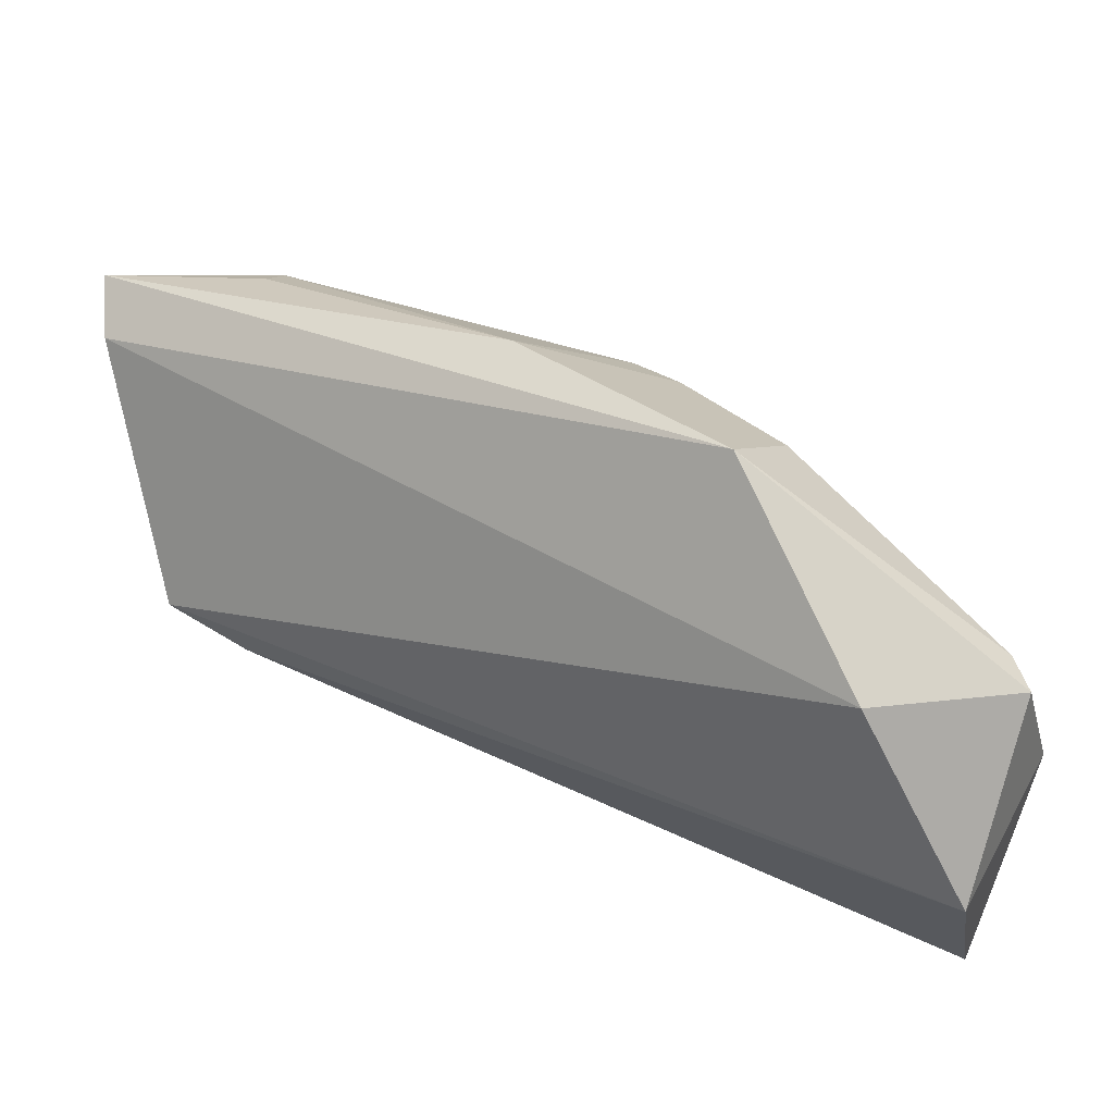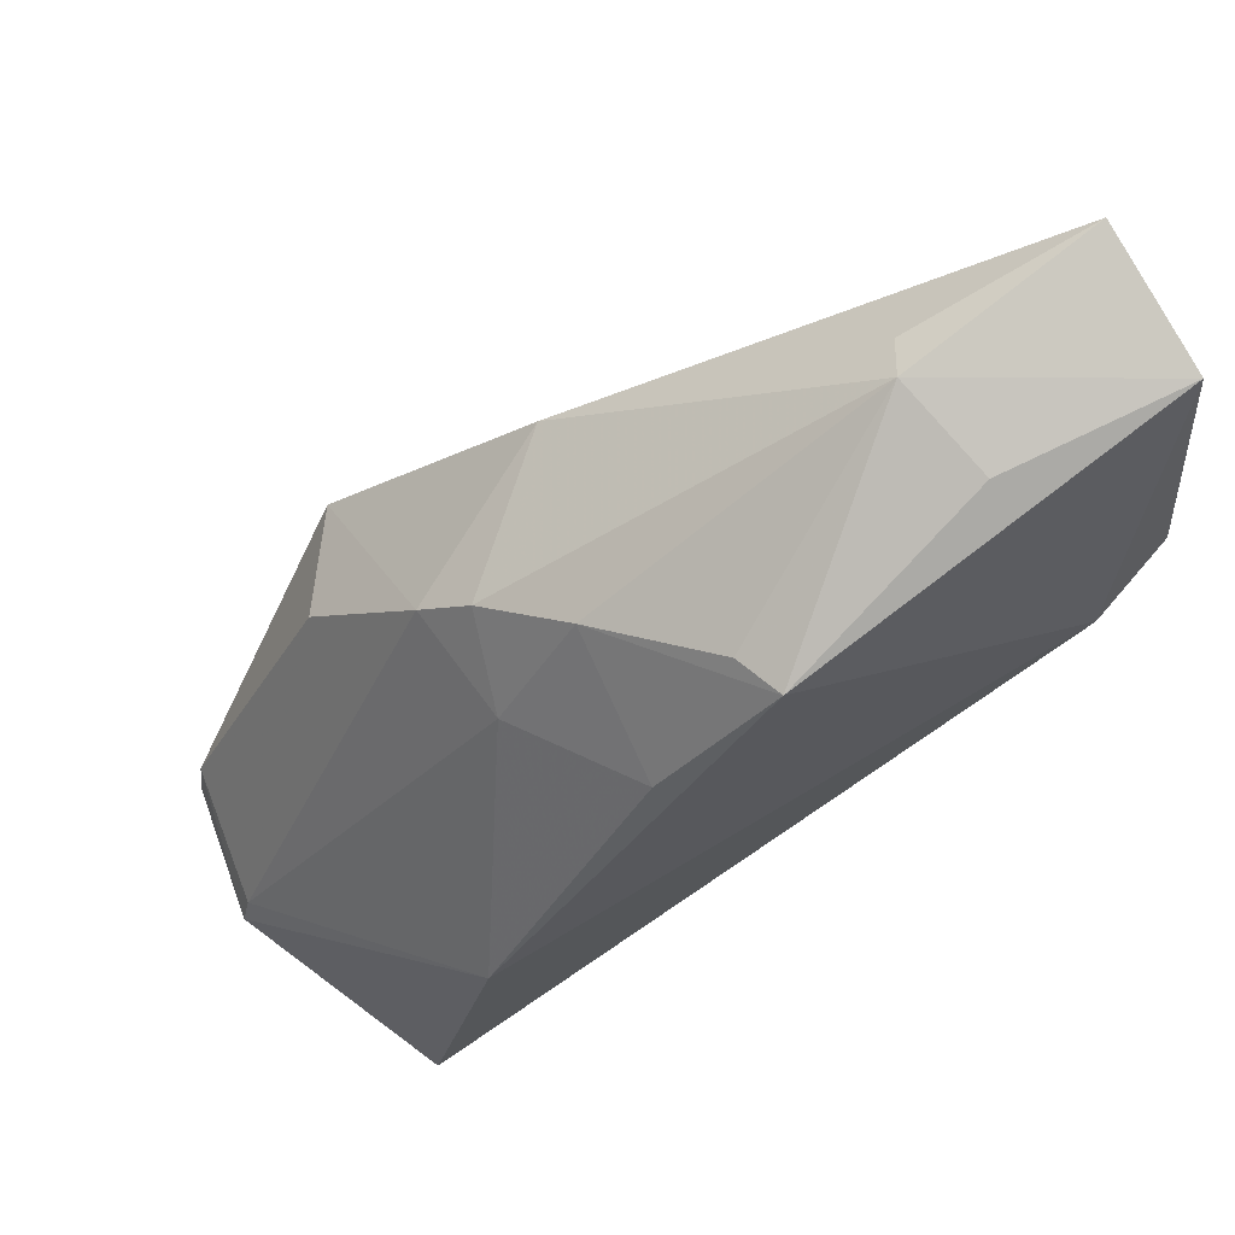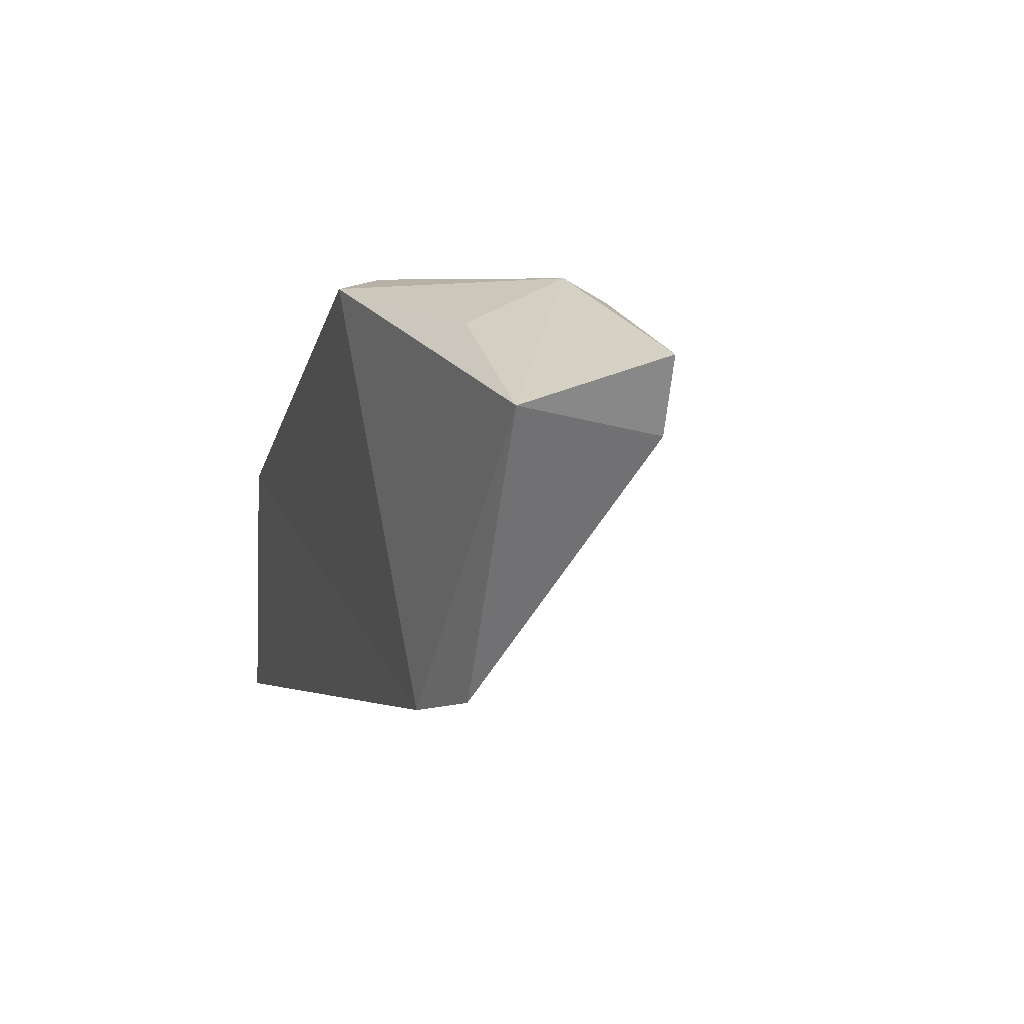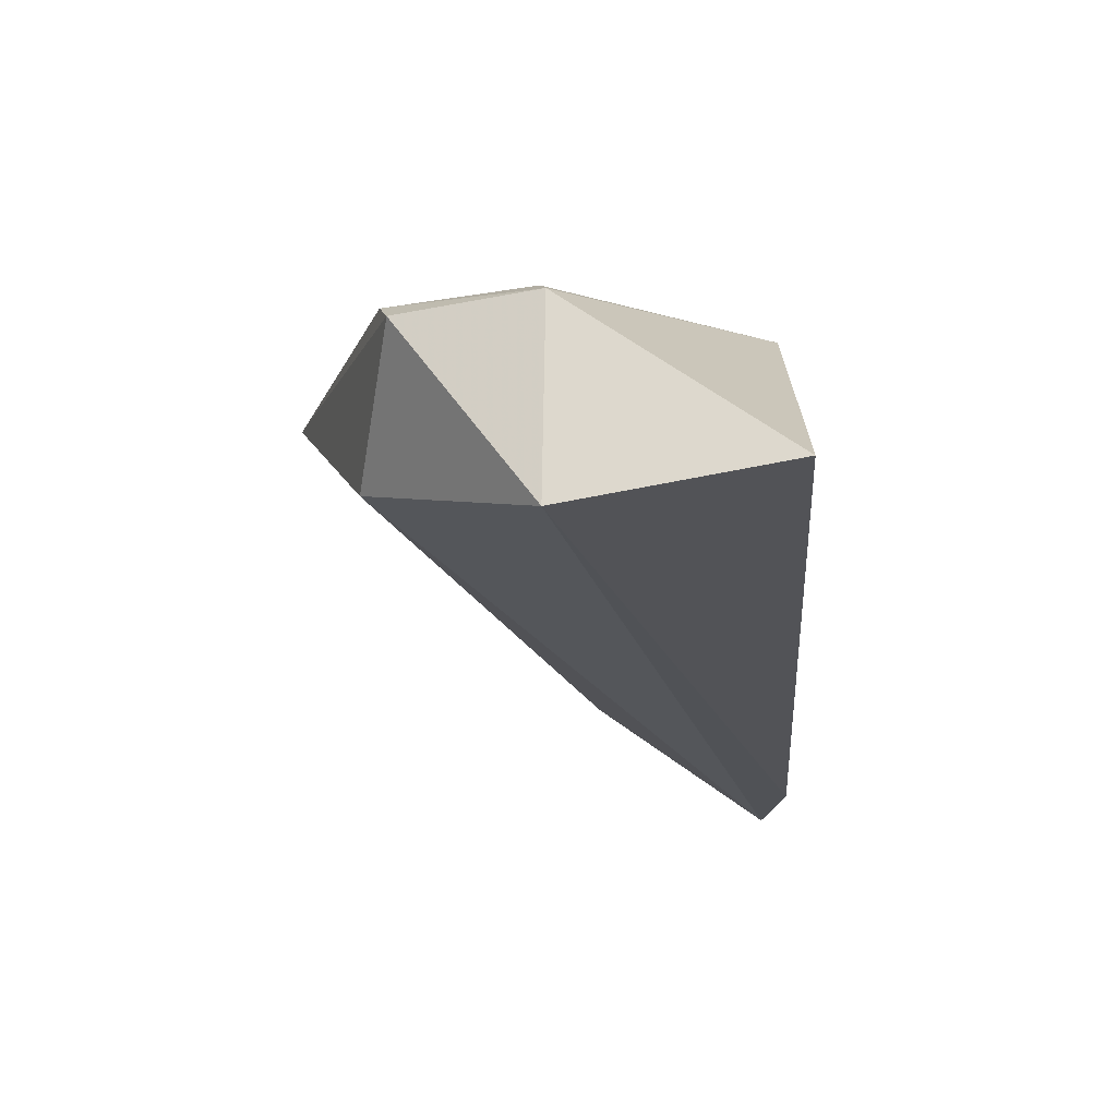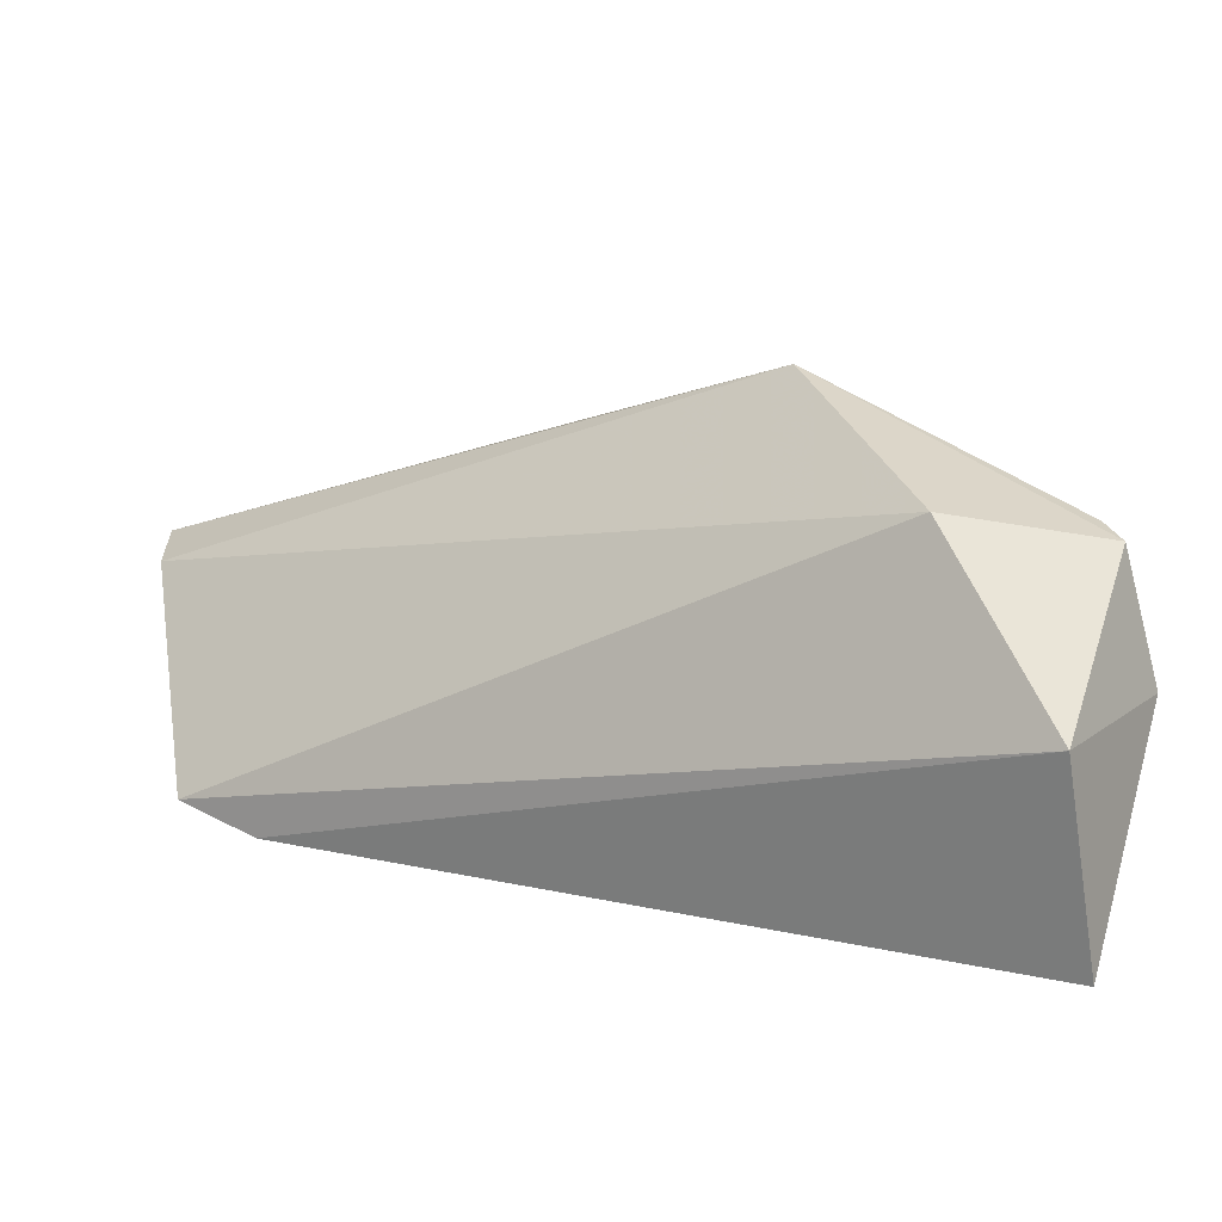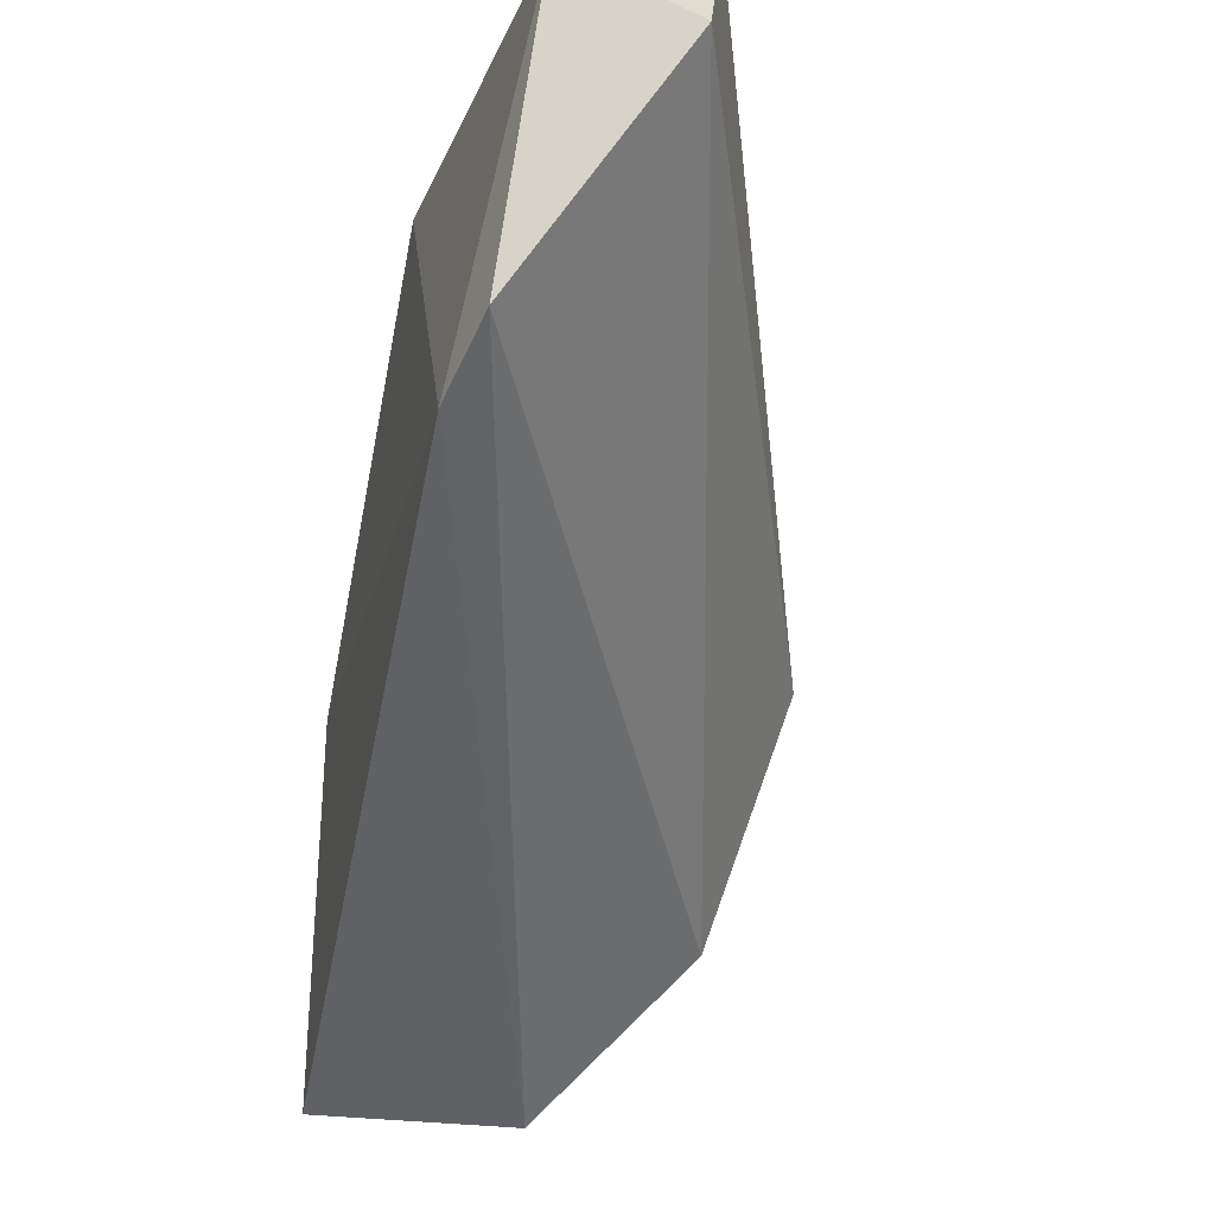
<metadata>
{"format":"obj","ext":"obj","renderer":"f3d","projection":"perspective","resolution":1024,"background":"white","views":[{"elev":63.7,"azim":168.6,"up":"+Y"},{"elev":75.9,"azim":-32.3,"up":"+Z"},{"elev":36.3,"azim":67.0,"up":"+Z"},{"elev":-60.1,"azim":-89.2,"up":"+Z"},{"elev":17.0,"azim":172.5,"up":"+Y"},{"elev":-12.4,"azim":73.2,"up":"+Z"}]}
</metadata>
<code>
v 0.008953 0.01319 0.09769
v 0.008629 0.004544 0.09662
v 0.008734 0.001651 0.07809
v -0.03547 0.01558 0.04217
v -0.02063 0.01251 0.08571
v -0.03067 0.02513 0.05221
v 0.009594 0.01237 0.09325
v -0.01486 0.003285 0.09069
v -0.02654 0.02968 0.06761
v -0.003023 0.01232 0.09581
v 0.004106 0.0003887 0.07429
v -0.03278 0.002587 0.06565
v -0.04097 0.02325 0.05198
v -0.001951 0.006103 0.09503
v -0.01575 0.006139 0.09018
v -0.016 0.0237 0.0809
v -0.0215 0.004117 0.08265
v -0.03761 0.002574 0.04292
v -0.04208 0.01562 0.05299
v -0.03084 0.02396 0.07022
v -0.02407 0.017 0.08165
v -0.001713 0.0143 0.0945
v -0.04284 0.01528 0.05095
v -0.04036 0.02376 0.05426
v -0.02633 0.01909 0.07851
v -0.02579 0.01192 0.07877
f 6 3 4
f 7 1 2
f 7 2 3
f 7 3 6
f 9 7 6
f 9 1 7
f 10 2 1
f 11 3 2
f 11 2 8
f 11 4 3
f 12 11 8
f 13 9 6
f 13 6 4
f 14 10 8
f 14 8 2
f 14 2 10
f 15 10 5
f 15 5 8
f 15 8 10
f 16 1 9
f 17 12 8
f 17 8 5
f 18 4 11
f 18 11 12
f 21 5 10
f 21 10 16
f 22 16 10
f 22 10 1
f 22 1 16
f 23 13 4
f 23 4 18
f 23 18 12
f 23 12 19
f 24 20 9
f 24 9 13
f 24 19 20
f 24 23 19
f 24 13 23
f 25 16 9
f 25 9 20
f 25 21 16
f 25 20 19
f 26 17 5
f 26 5 21
f 26 12 17
f 26 21 25
f 26 25 19
f 26 19 12

</code>
